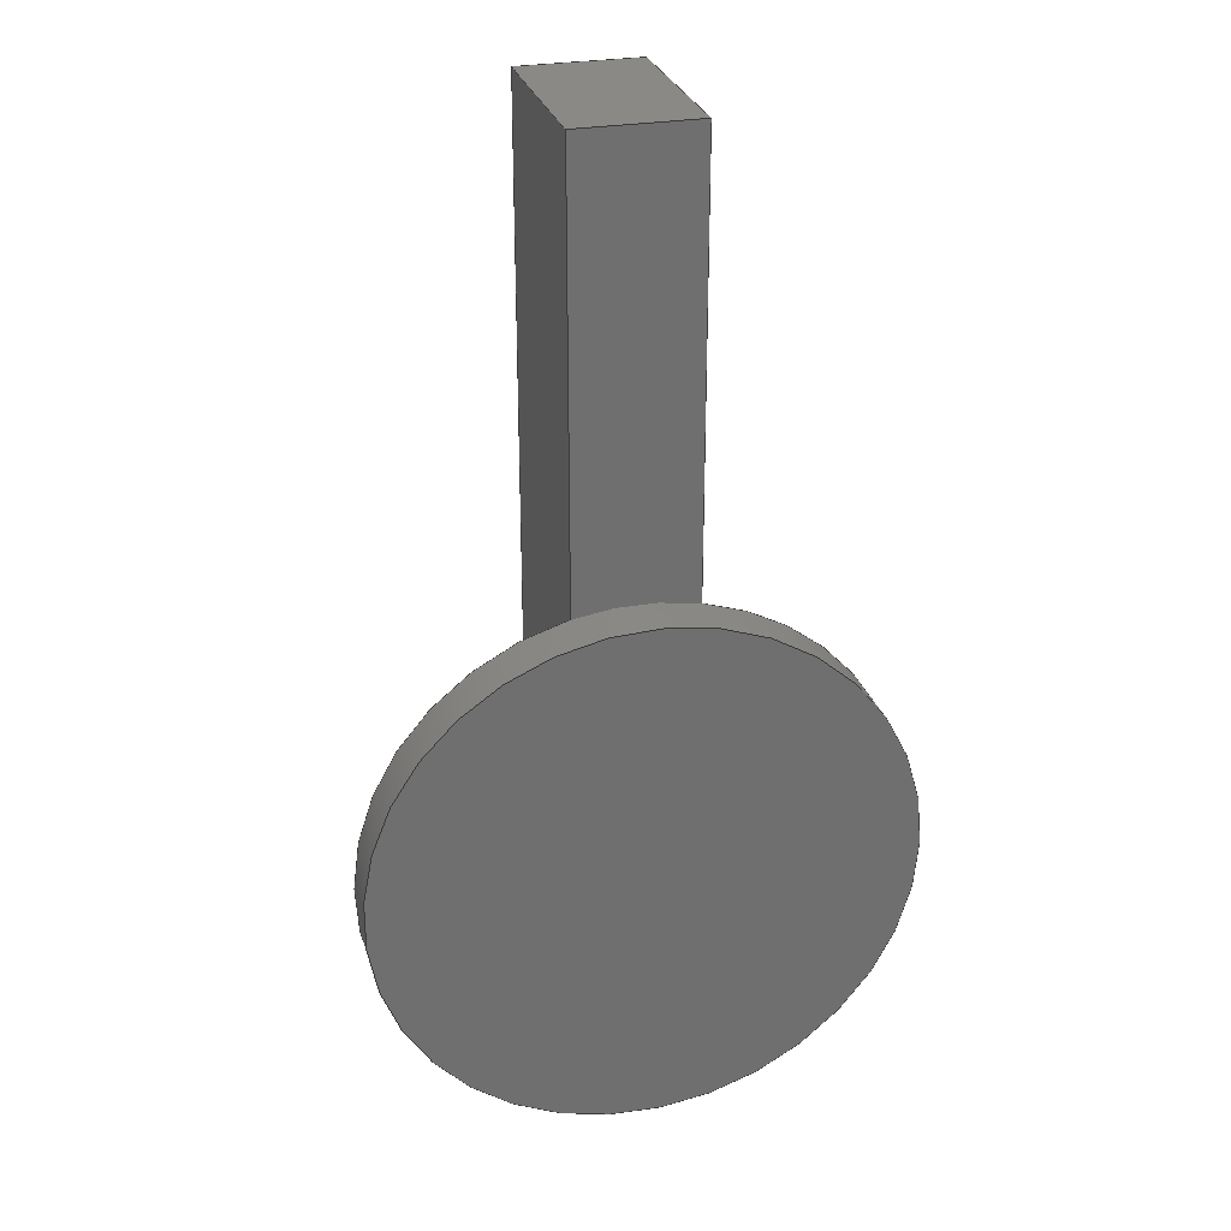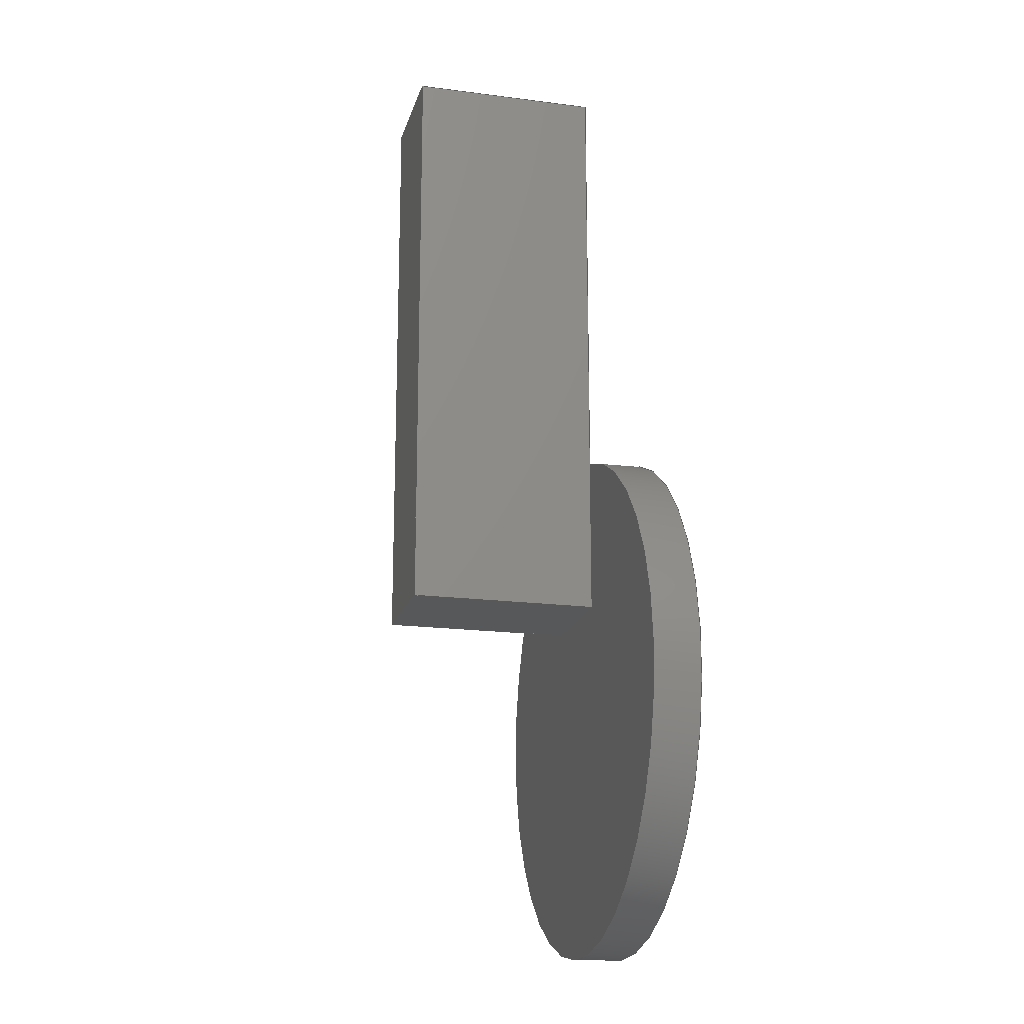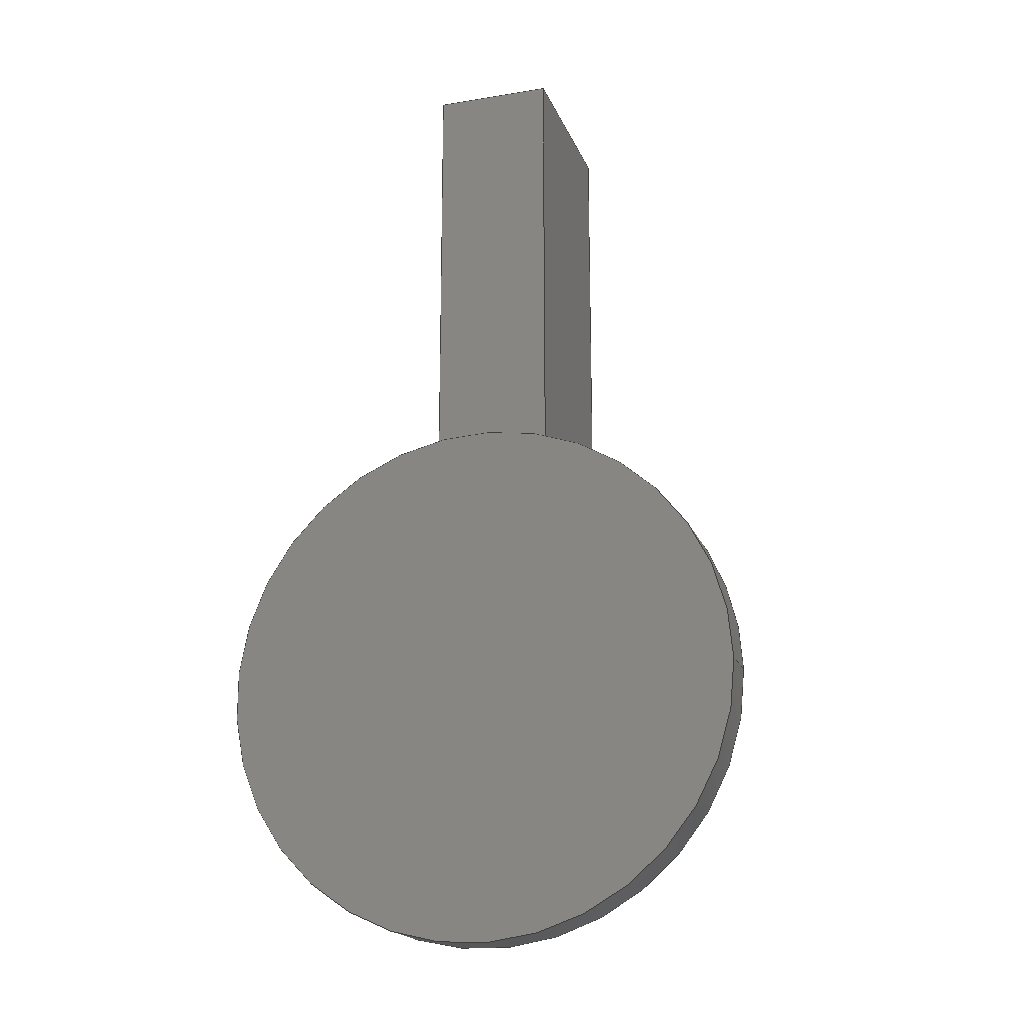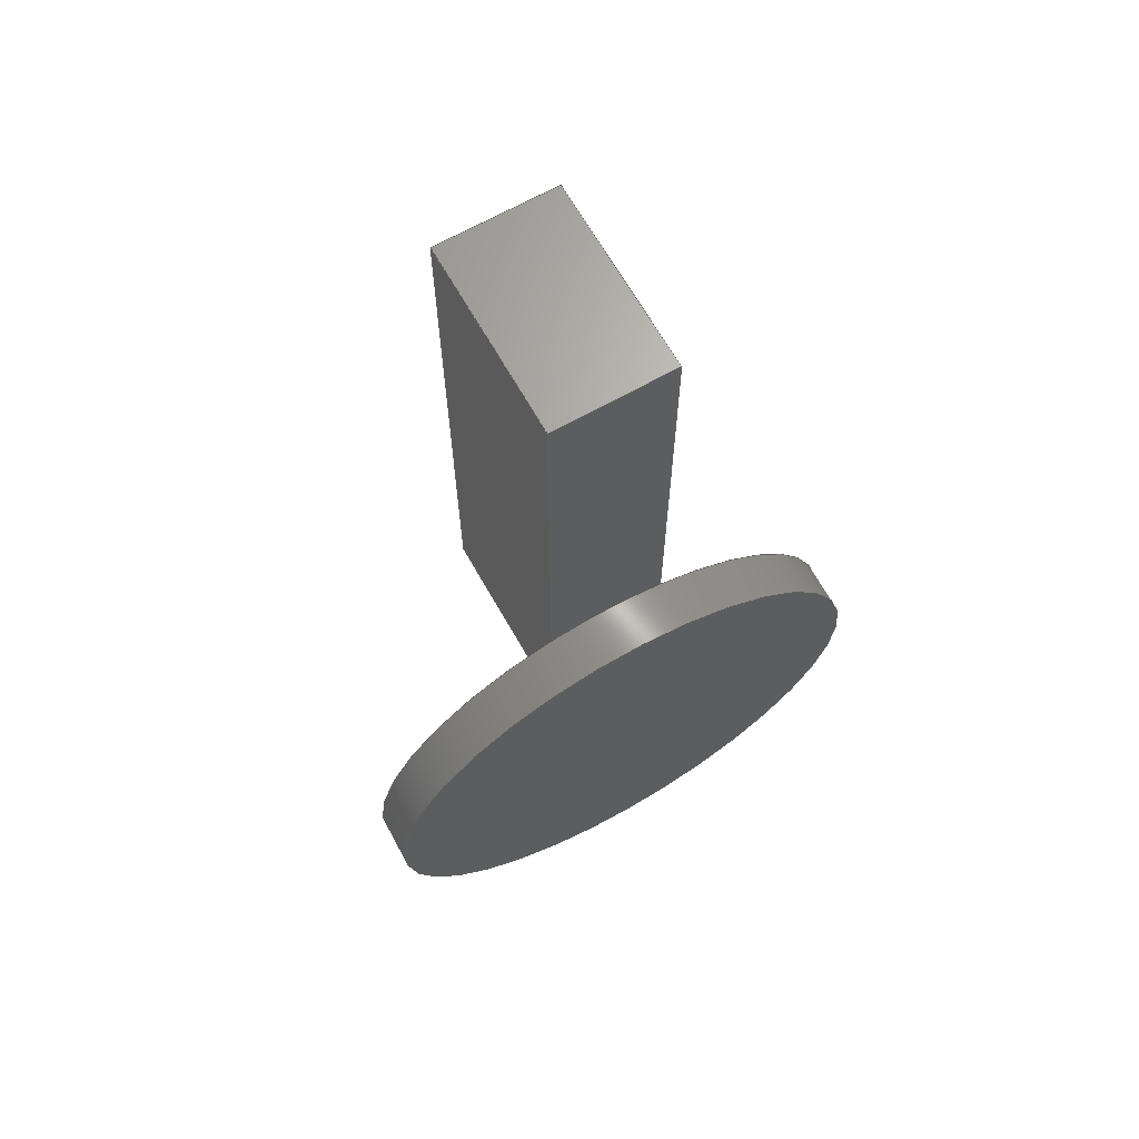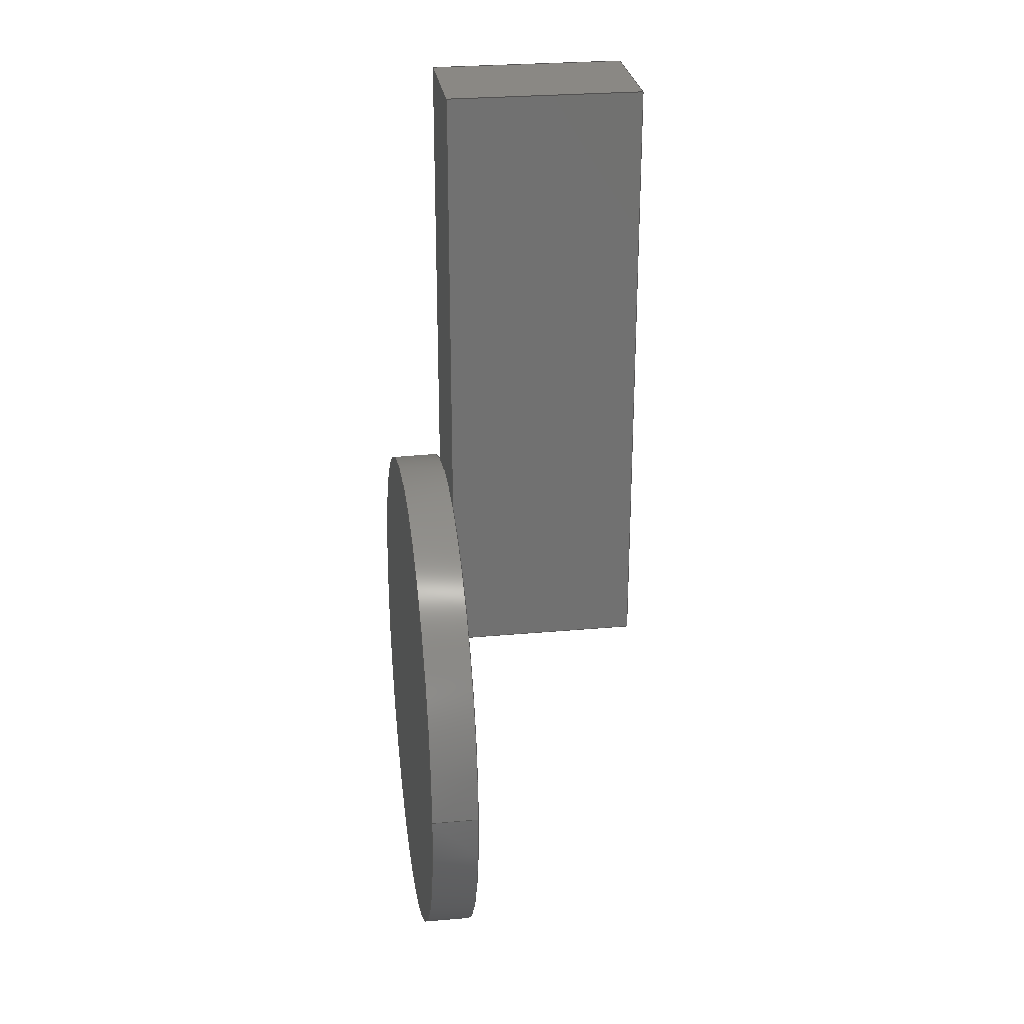
<metadata>
{"format":"step","ext":"step","renderer":"f3d","projection":"perspective","resolution":1024,"background":"white","views":[{"elev":28.1,"azim":165.0,"up":"+Y"},{"elev":-18.3,"azim":75.8,"up":"+Y"},{"elev":-19.0,"azim":-162.5,"up":"+Y"},{"elev":66.8,"azim":150.5,"up":"+Y"},{"elev":27.1,"azim":-98.0,"up":"+Y"}]}
</metadata>
<code>
ISO-10303-21;
DATA;
#1=MECHANICAL_DESIGN_GEOMETRIC_PRESENTATION_REPRESENTATION('',(#4),#259);
#2=SHAPE_REPRESENTATION_RELATIONSHIP('SRR','None',#266,#3);
#3=ADVANCED_BREP_SHAPE_REPRESENTATION('',(#5),#258);
#4=STYLED_ITEM('',(#276),#5);
#5=MANIFOLD_SOLID_BREP('Body1',#145);
#6=CYLINDRICAL_SURFACE('',#166,1.1);
#7=CIRCLE('',#165,1.1);
#8=CIRCLE('',#167,1.1);
#9=CIRCLE('',#168,1.1);
#10=CIRCLE('',#169,1.1);
#11=FACE_OUTER_BOUND('',#20,.T.);
#12=FACE_OUTER_BOUND('',#21,.T.);
#13=FACE_OUTER_BOUND('',#22,.T.);
#14=FACE_OUTER_BOUND('',#23,.T.);
#15=FACE_OUTER_BOUND('',#24,.T.);
#16=FACE_OUTER_BOUND('',#25,.T.);
#17=FACE_OUTER_BOUND('',#26,.T.);
#18=FACE_OUTER_BOUND('',#27,.T.);
#19=FACE_OUTER_BOUND('',#28,.T.);
#20=EDGE_LOOP('',(#90,#91,#92,#93,#94));
#21=EDGE_LOOP('',(#95,#96,#97,#98));
#22=EDGE_LOOP('',(#99,#100,#101,#102,#103));
#23=EDGE_LOOP('',(#104,#105,#106,#107));
#24=EDGE_LOOP('',(#108,#109,#110,#111));
#25=EDGE_LOOP('',(#112,#113,#114,#115));
#26=EDGE_LOOP('',(#116,#117,#118,#119,#120,#121));
#27=EDGE_LOOP('',(#122,#123,#124,#125,#126));
#28=EDGE_LOOP('',(#127));
#29=LINE('',#219,#44);
#30=LINE('',#221,#45);
#31=LINE('',#223,#46);
#32=LINE('',#225,#47);
#33=LINE('',#226,#48);
#34=LINE('',#229,#49);
#35=LINE('',#231,#50);
#36=LINE('',#232,#51);
#37=LINE('',#235,#52);
#38=LINE('',#237,#53);
#39=LINE('',#239,#54);
#40=LINE('',#240,#55);
#41=LINE('',#242,#56);
#42=LINE('',#243,#57);
#43=LINE('',#252,#58);
#44=VECTOR('',#176,1);
#45=VECTOR('',#177,1);
#46=VECTOR('',#178,1);
#47=VECTOR('',#179,1);
#48=VECTOR('',#180,1);
#49=VECTOR('',#183,1);
#50=VECTOR('',#184,1);
#51=VECTOR('',#185,1);
#52=VECTOR('',#188,1);
#53=VECTOR('',#189,1);
#54=VECTOR('',#190,1);
#55=VECTOR('',#191,1);
#56=VECTOR('',#194,1);
#57=VECTOR('',#195,1);
#58=VECTOR('',#208,1.1);
#59=VERTEX_POINT('',#217);
#60=VERTEX_POINT('',#218);
#61=VERTEX_POINT('',#220);
#62=VERTEX_POINT('',#222);
#63=VERTEX_POINT('',#224);
#64=VERTEX_POINT('',#228);
#65=VERTEX_POINT('',#230);
#66=VERTEX_POINT('',#234);
#67=VERTEX_POINT('',#236);
#68=VERTEX_POINT('',#238);
#69=VERTEX_POINT('',#248);
#70=VERTEX_POINT('',#251);
#71=EDGE_CURVE('',#59,#60,#29,.T.);
#72=EDGE_CURVE('',#59,#61,#30,.T.);
#73=EDGE_CURVE('',#62,#61,#31,.T.);
#74=EDGE_CURVE('',#63,#62,#32,.T.);
#75=EDGE_CURVE('',#60,#63,#33,.T.);
#76=EDGE_CURVE('',#63,#64,#34,.T.);
#77=EDGE_CURVE('',#65,#62,#35,.T.);
#78=EDGE_CURVE('',#64,#65,#36,.T.);
#79=EDGE_CURVE('',#64,#66,#37,.T.);
#80=EDGE_CURVE('',#67,#65,#38,.T.);
#81=EDGE_CURVE('',#68,#67,#39,.T.);
#82=EDGE_CURVE('',#66,#68,#40,.T.);
#83=EDGE_CURVE('',#68,#59,#41,.T.);
#84=EDGE_CURVE('',#61,#67,#42,.T.);
#85=EDGE_CURVE('',#66,#60,#7,.T.);
#86=EDGE_CURVE('',#60,#69,#8,.T.);
#87=EDGE_CURVE('',#69,#66,#9,.T.);
#88=EDGE_CURVE('',#69,#70,#43,.T.);
#89=EDGE_CURVE('',#70,#70,#10,.T.);
#90=ORIENTED_EDGE('',*,*,#71,.F.);
#91=ORIENTED_EDGE('',*,*,#72,.T.);
#92=ORIENTED_EDGE('',*,*,#73,.F.);
#93=ORIENTED_EDGE('',*,*,#74,.F.);
#94=ORIENTED_EDGE('',*,*,#75,.F.);
#95=ORIENTED_EDGE('',*,*,#76,.F.);
#96=ORIENTED_EDGE('',*,*,#74,.T.);
#97=ORIENTED_EDGE('',*,*,#77,.F.);
#98=ORIENTED_EDGE('',*,*,#78,.F.);
#99=ORIENTED_EDGE('',*,*,#79,.F.);
#100=ORIENTED_EDGE('',*,*,#78,.T.);
#101=ORIENTED_EDGE('',*,*,#80,.F.);
#102=ORIENTED_EDGE('',*,*,#81,.F.);
#103=ORIENTED_EDGE('',*,*,#82,.F.);
#104=ORIENTED_EDGE('',*,*,#83,.F.);
#105=ORIENTED_EDGE('',*,*,#81,.T.);
#106=ORIENTED_EDGE('',*,*,#84,.F.);
#107=ORIENTED_EDGE('',*,*,#72,.F.);
#108=ORIENTED_EDGE('',*,*,#84,.T.);
#109=ORIENTED_EDGE('',*,*,#80,.T.);
#110=ORIENTED_EDGE('',*,*,#77,.T.);
#111=ORIENTED_EDGE('',*,*,#73,.T.);
#112=ORIENTED_EDGE('',*,*,#85,.T.);
#113=ORIENTED_EDGE('',*,*,#75,.T.);
#114=ORIENTED_EDGE('',*,*,#76,.T.);
#115=ORIENTED_EDGE('',*,*,#79,.T.);
#116=ORIENTED_EDGE('',*,*,#86,.F.);
#117=ORIENTED_EDGE('',*,*,#85,.F.);
#118=ORIENTED_EDGE('',*,*,#87,.F.);
#119=ORIENTED_EDGE('',*,*,#88,.T.);
#120=ORIENTED_EDGE('',*,*,#89,.T.);
#121=ORIENTED_EDGE('',*,*,#88,.F.);
#122=ORIENTED_EDGE('',*,*,#71,.T.);
#123=ORIENTED_EDGE('',*,*,#86,.T.);
#124=ORIENTED_EDGE('',*,*,#87,.T.);
#125=ORIENTED_EDGE('',*,*,#82,.T.);
#126=ORIENTED_EDGE('',*,*,#83,.T.);
#127=ORIENTED_EDGE('',*,*,#89,.F.);
#128=PLANE('',#159);
#129=PLANE('',#160);
#130=PLANE('',#161);
#131=PLANE('',#162);
#132=PLANE('',#163);
#133=PLANE('',#164);
#134=PLANE('',#170);
#135=PLANE('',#171);
#136=ADVANCED_FACE('',(#11),#128,.T.);
#137=ADVANCED_FACE('',(#12),#129,.T.);
#138=ADVANCED_FACE('',(#13),#130,.T.);
#139=ADVANCED_FACE('',(#14),#131,.T.);
#140=ADVANCED_FACE('',(#15),#132,.T.);
#141=ADVANCED_FACE('',(#16),#133,.F.);
#142=ADVANCED_FACE('',(#17),#6,.T.);
#143=ADVANCED_FACE('',(#18),#134,.T.);
#144=ADVANCED_FACE('',(#19),#135,.F.);
#145=CLOSED_SHELL('',(#136,#137,#138,#139,#140,#141,#142,#143,#144));
#146=DERIVED_UNIT_ELEMENT(#148,1);
#147=DERIVED_UNIT_ELEMENT(#261,3);
#148=(
MASS_UNIT()
NAMED_UNIT(*)
SI_UNIT(.KILO.,.GRAM.)
);
#149=DERIVED_UNIT((#146,#147));
#150=MEASURE_REPRESENTATION_ITEM('density measure',
POSITIVE_RATIO_MEASURE(1060),#149);
#151=PROPERTY_DEFINITION_REPRESENTATION(#156,#153);
#152=PROPERTY_DEFINITION_REPRESENTATION(#157,#154);
#153=REPRESENTATION('material name',(#155),#258);
#154=REPRESENTATION('density',(#150),#258);
#155=DESCRIPTIVE_REPRESENTATION_ITEM('Plastic','Plastic');
#156=PROPERTY_DEFINITION('material property','material name',#268);
#157=PROPERTY_DEFINITION('material property','density of part',#268);
#158=AXIS2_PLACEMENT_3D('placement',#215,#172,#173);
#159=AXIS2_PLACEMENT_3D('',#216,#174,#175);
#160=AXIS2_PLACEMENT_3D('',#227,#181,#182);
#161=AXIS2_PLACEMENT_3D('',#233,#186,#187);
#162=AXIS2_PLACEMENT_3D('',#241,#192,#193);
#163=AXIS2_PLACEMENT_3D('',#244,#196,#197);
#164=AXIS2_PLACEMENT_3D('',#245,#198,#199);
#165=AXIS2_PLACEMENT_3D('',#246,#200,#201);
#166=AXIS2_PLACEMENT_3D('',#247,#202,#203);
#167=AXIS2_PLACEMENT_3D('',#249,#204,#205);
#168=AXIS2_PLACEMENT_3D('',#250,#206,#207);
#169=AXIS2_PLACEMENT_3D('',#253,#209,#210);
#170=AXIS2_PLACEMENT_3D('',#254,#211,#212);
#171=AXIS2_PLACEMENT_3D('',#255,#213,#214);
#172=DIRECTION('axis',(0,0,1));
#173=DIRECTION('refdir',(1,0,0));
#174=DIRECTION('center_axis',(-1,0,0));
#175=DIRECTION('ref_axis',(0,-1,0));
#176=DIRECTION('',(0,1,0));
#177=DIRECTION('',(0,0,1));
#178=DIRECTION('',(0,-1,0));
#179=DIRECTION('',(0,0,1));
#180=DIRECTION('',(0,1,0));
#181=DIRECTION('center_axis',(0,1,0));
#182=DIRECTION('ref_axis',(-1,0,0));
#183=DIRECTION('',(1,0,0));
#184=DIRECTION('',(-1,0,0));
#185=DIRECTION('',(0,0,1));
#186=DIRECTION('center_axis',(1,0,0));
#187=DIRECTION('ref_axis',(0,1,0));
#188=DIRECTION('',(0,-1,0));
#189=DIRECTION('',(0,1,0));
#190=DIRECTION('',(0,0,1));
#191=DIRECTION('',(0,-1,0));
#192=DIRECTION('center_axis',(0,-1,0));
#193=DIRECTION('ref_axis',(1,0,0));
#194=DIRECTION('',(-1,0,0));
#195=DIRECTION('',(1,0,0));
#196=DIRECTION('center_axis',(0,0,1));
#197=DIRECTION('ref_axis',(1,0,0));
#198=DIRECTION('center_axis',(0,0,1));
#199=DIRECTION('ref_axis',(1,0,0));
#200=DIRECTION('center_axis',(0,0,1));
#201=DIRECTION('ref_axis',(1,0,0));
#202=DIRECTION('center_axis',(0,0,1));
#203=DIRECTION('ref_axis',(1,0,0));
#204=DIRECTION('center_axis',(0,0,1));
#205=DIRECTION('ref_axis',(1,0,0));
#206=DIRECTION('center_axis',(0,0,1));
#207=DIRECTION('ref_axis',(1,0,0));
#208=DIRECTION('',(0,0,-1));
#209=DIRECTION('center_axis',(0,0,1));
#210=DIRECTION('ref_axis',(1,0,0));
#211=DIRECTION('center_axis',(0,0,1));
#212=DIRECTION('ref_axis',(1,0,0));
#213=DIRECTION('center_axis',(0,0,1));
#214=DIRECTION('ref_axis',(1,0,0));
#215=CARTESIAN_POINT('',(0,0,0));
#216=CARTESIAN_POINT('Origin',(-0.25,2.9,0.2));
#217=CARTESIAN_POINT('',(-0.25,0.4,0.2));
#218=CARTESIAN_POINT('',(-0.25,1.071,0.2));
#219=CARTESIAN_POINT('',(-0.25,1.45,0.2));
#220=CARTESIAN_POINT('',(-0.25,0.4,1));
#221=CARTESIAN_POINT('',(-0.25,0.4,0.2));
#222=CARTESIAN_POINT('',(-0.25,2.9,1));
#223=CARTESIAN_POINT('',(-0.25,0.4,1));
#224=CARTESIAN_POINT('',(-0.25,2.9,0.2));
#225=CARTESIAN_POINT('',(-0.25,2.9,0.2));
#226=CARTESIAN_POINT('',(-0.25,0.4,0.2));
#227=CARTESIAN_POINT('Origin',(0.25,2.9,0.2));
#228=CARTESIAN_POINT('',(0.25,2.9,0.2));
#229=CARTESIAN_POINT('',(-0.25,2.9,0.2));
#230=CARTESIAN_POINT('',(0.25,2.9,1));
#231=CARTESIAN_POINT('',(-0.25,2.9,1));
#232=CARTESIAN_POINT('',(0.25,2.9,0.2));
#233=CARTESIAN_POINT('Origin',(0.25,0.4,0.2));
#234=CARTESIAN_POINT('',(0.25,1.071,0.2));
#235=CARTESIAN_POINT('',(0.25,2.9,0.2));
#236=CARTESIAN_POINT('',(0.25,0.4,1));
#237=CARTESIAN_POINT('',(0.25,2.9,1));
#238=CARTESIAN_POINT('',(0.25,0.4,0.2));
#239=CARTESIAN_POINT('',(0.25,0.4,0.2));
#240=CARTESIAN_POINT('',(0.25,0.2,0.2));
#241=CARTESIAN_POINT('Origin',(-0.25,0.4,0.2));
#242=CARTESIAN_POINT('',(-0.125,0.4,0.2));
#243=CARTESIAN_POINT('',(0.25,0.4,1));
#244=CARTESIAN_POINT('Origin',(0,1.65,1));
#245=CARTESIAN_POINT('Origin',(0,1.65,0.2));
#246=CARTESIAN_POINT('Origin',(0,0,0.2));
#247=CARTESIAN_POINT('Origin',(0,0,0));
#248=CARTESIAN_POINT('',(-1.1,-1.347e-16,0.2));
#249=CARTESIAN_POINT('Origin',(0,0,0.2));
#250=CARTESIAN_POINT('Origin',(0,0,0.2));
#251=CARTESIAN_POINT('',(-1.1,-1.347e-16,0));
#252=CARTESIAN_POINT('',(-1.1,-1.347e-16,0));
#253=CARTESIAN_POINT('Origin',(0,0,0));
#254=CARTESIAN_POINT('Origin',(0,0,0.2));
#255=CARTESIAN_POINT('Origin',(0,0,0));
#256=UNCERTAINTY_MEASURE_WITH_UNIT(LENGTH_MEASURE(0.001),#260,
'DISTANCE_ACCURACY_VALUE',
'Maximum model space distance between geometric entities at asserted c
onnectivities');
#257=UNCERTAINTY_MEASURE_WITH_UNIT(LENGTH_MEASURE(0.001),#260,
'DISTANCE_ACCURACY_VALUE',
'Maximum model space distance between geometric entities at asserted c
onnectivities');
#258=(
GEOMETRIC_REPRESENTATION_CONTEXT(3)
GLOBAL_UNCERTAINTY_ASSIGNED_CONTEXT((#256))
GLOBAL_UNIT_ASSIGNED_CONTEXT((#260,#262,#263))
REPRESENTATION_CONTEXT('','3D')
);
#259=(
GEOMETRIC_REPRESENTATION_CONTEXT(3)
GLOBAL_UNCERTAINTY_ASSIGNED_CONTEXT((#257))
GLOBAL_UNIT_ASSIGNED_CONTEXT((#260,#262,#263))
REPRESENTATION_CONTEXT('','3D')
);
#260=(
LENGTH_UNIT()
NAMED_UNIT(*)
SI_UNIT(.CENTI.,.METRE.)
);
#261=(
LENGTH_UNIT()
NAMED_UNIT(*)
SI_UNIT($,.METRE.)
);
#262=(
NAMED_UNIT(*)
PLANE_ANGLE_UNIT()
SI_UNIT($,.RADIAN.)
);
#263=(
NAMED_UNIT(*)
SI_UNIT($,.STERADIAN.)
SOLID_ANGLE_UNIT()
);
#264=SHAPE_DEFINITION_REPRESENTATION(#265,#266);
#265=PRODUCT_DEFINITION_SHAPE('',$,#268);
#266=SHAPE_REPRESENTATION('',(#158),#258);
#267=PRODUCT_DEFINITION_CONTEXT('part definition',#272,'design');
#268=PRODUCT_DEFINITION('Back switch','Back switch v2',#269,#267);
#269=PRODUCT_DEFINITION_FORMATION('',$,#274);
#270=PRODUCT_RELATED_PRODUCT_CATEGORY('Back switch v2','Back switch v2',
(#274));
#271=APPLICATION_PROTOCOL_DEFINITION('international standard',
'automotive_design',2009,#272);
#272=APPLICATION_CONTEXT(
'Core Data for Automotive Mechanical Design Process');
#273=PRODUCT_CONTEXT('part definition',#272,'mechanical');
#274=PRODUCT('Back switch','Back switch v2',$,(#273));
#275=PRESENTATION_STYLE_ASSIGNMENT((#277));
#276=PRESENTATION_STYLE_ASSIGNMENT((#278));
#277=SURFACE_STYLE_USAGE(.BOTH.,#279);
#278=SURFACE_STYLE_USAGE(.BOTH.,#280);
#279=SURFACE_SIDE_STYLE('',(#281));
#280=SURFACE_SIDE_STYLE('',(#282));
#281=SURFACE_STYLE_FILL_AREA(#283);
#282=SURFACE_STYLE_FILL_AREA(#284);
#283=FILL_AREA_STYLE('Plastic - Glossy (Grey)',(#285));
#284=FILL_AREA_STYLE('Plastic - Glossy (Black)',(#286));
#285=FILL_AREA_STYLE_COLOUR('Plastic - Glossy (Grey)',#287);
#286=FILL_AREA_STYLE_COLOUR('Plastic - Glossy (Black)',#288);
#287=COLOUR_RGB('Plastic - Glossy (Grey)',0.702,0.702,
0.702);
#288=COLOUR_RGB('Plastic - Glossy (Black)',0,0,0);
ENDSEC;
END-ISO-10303-21;

</code>
